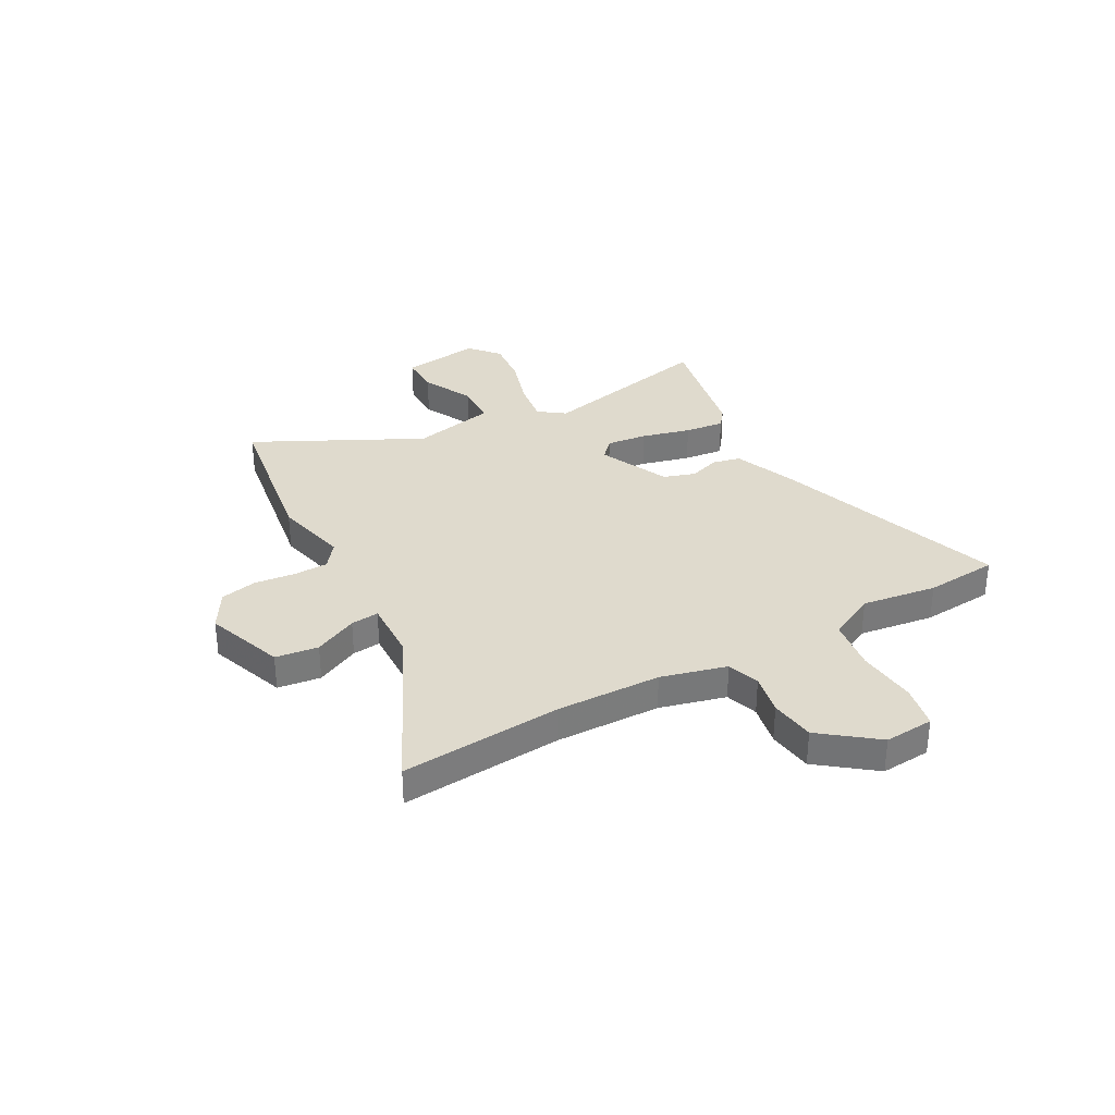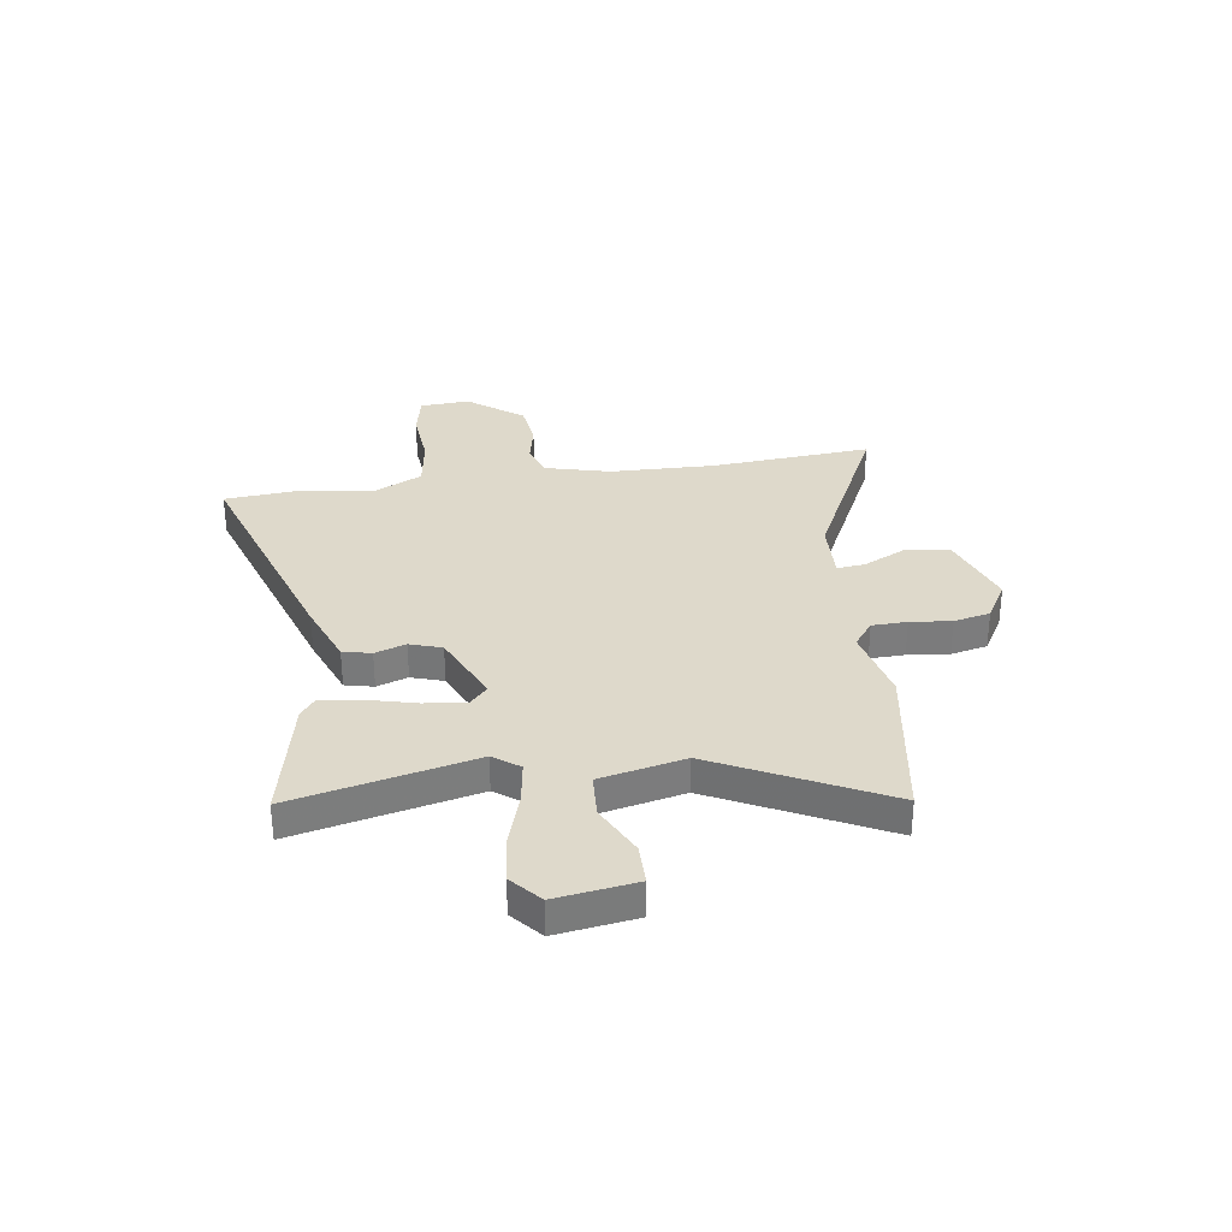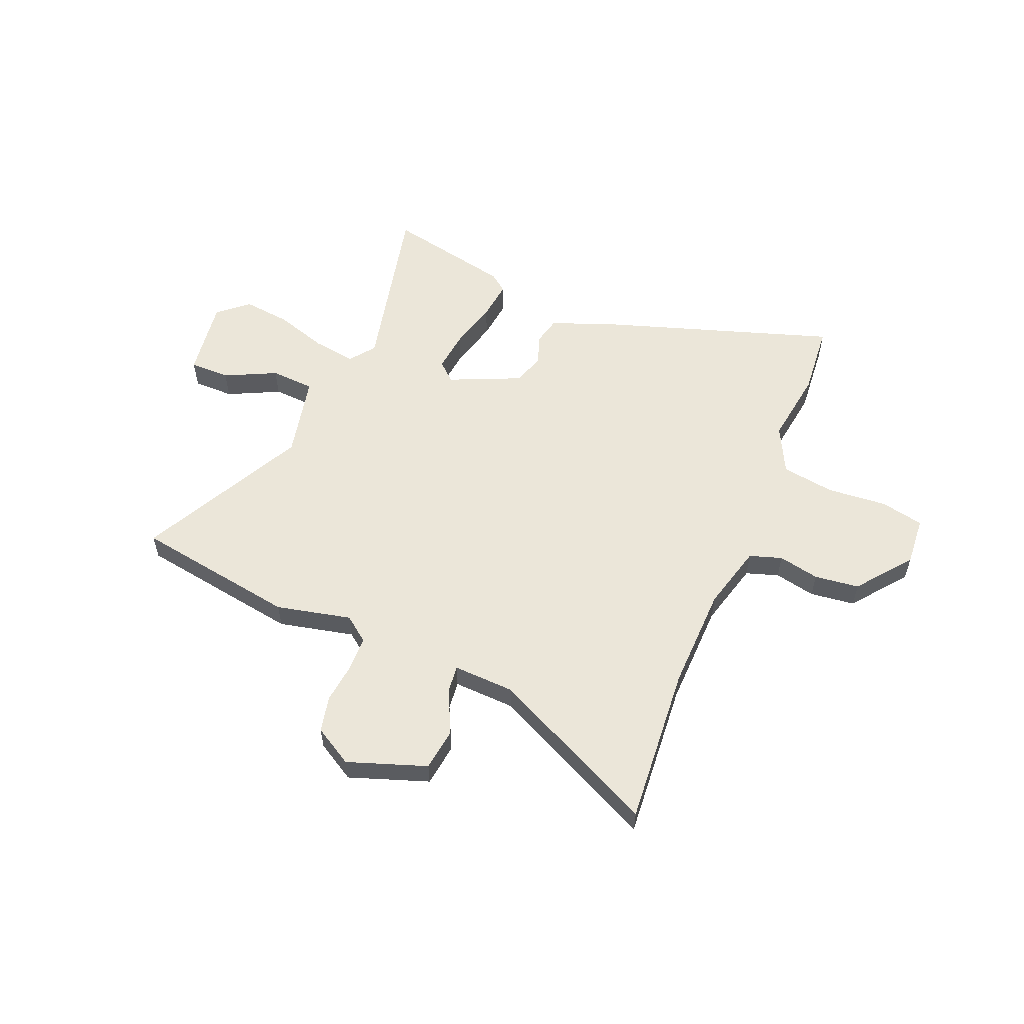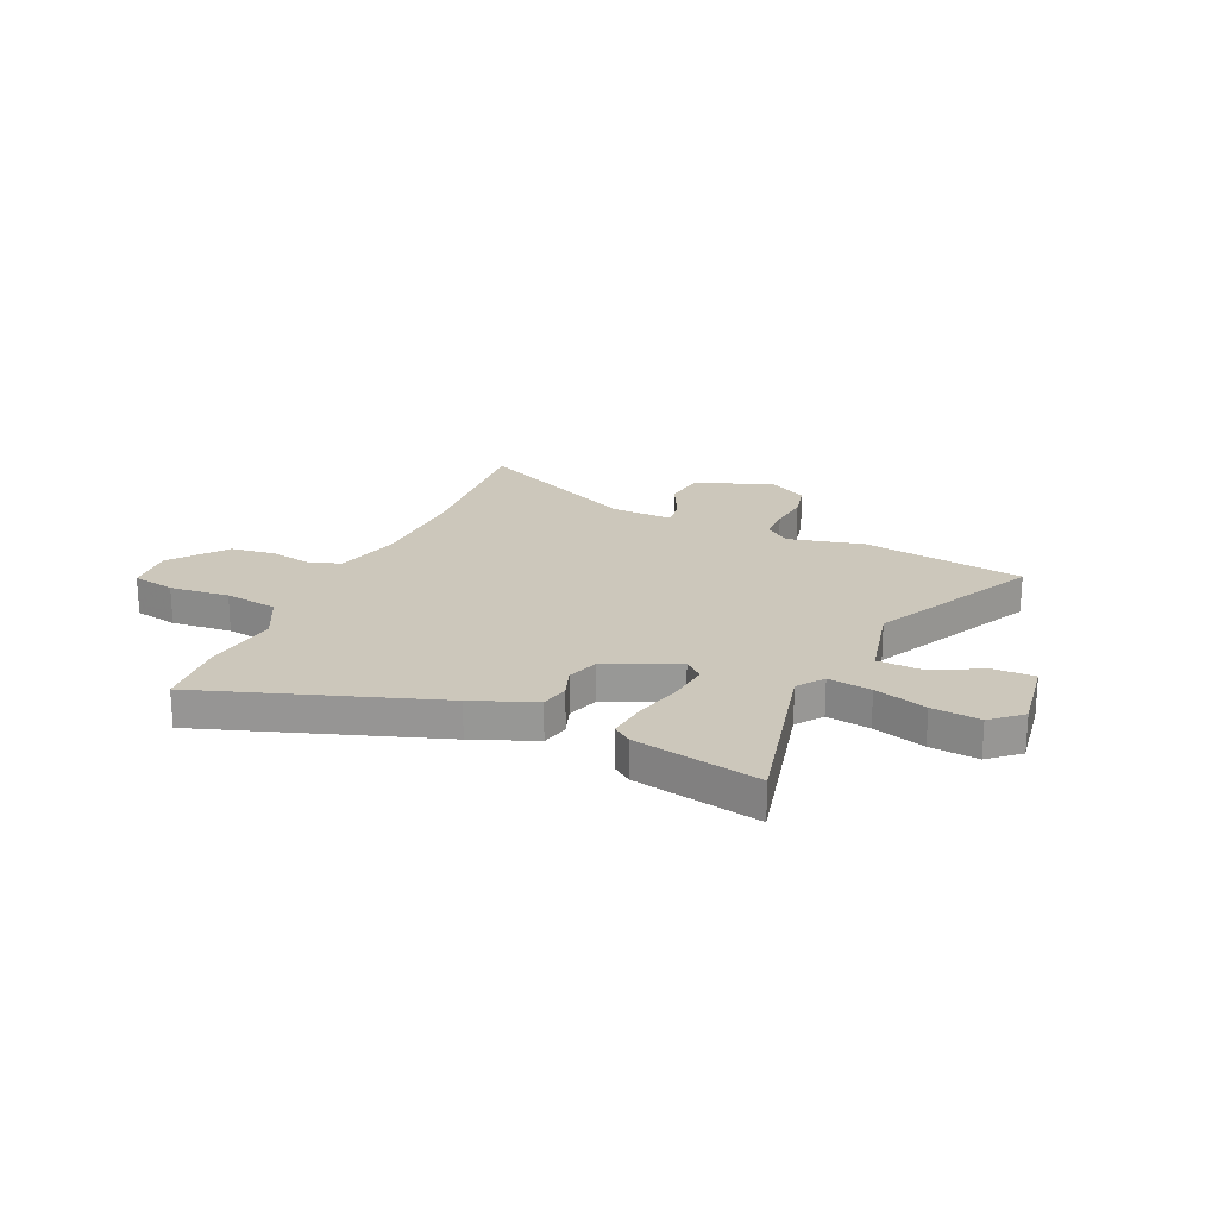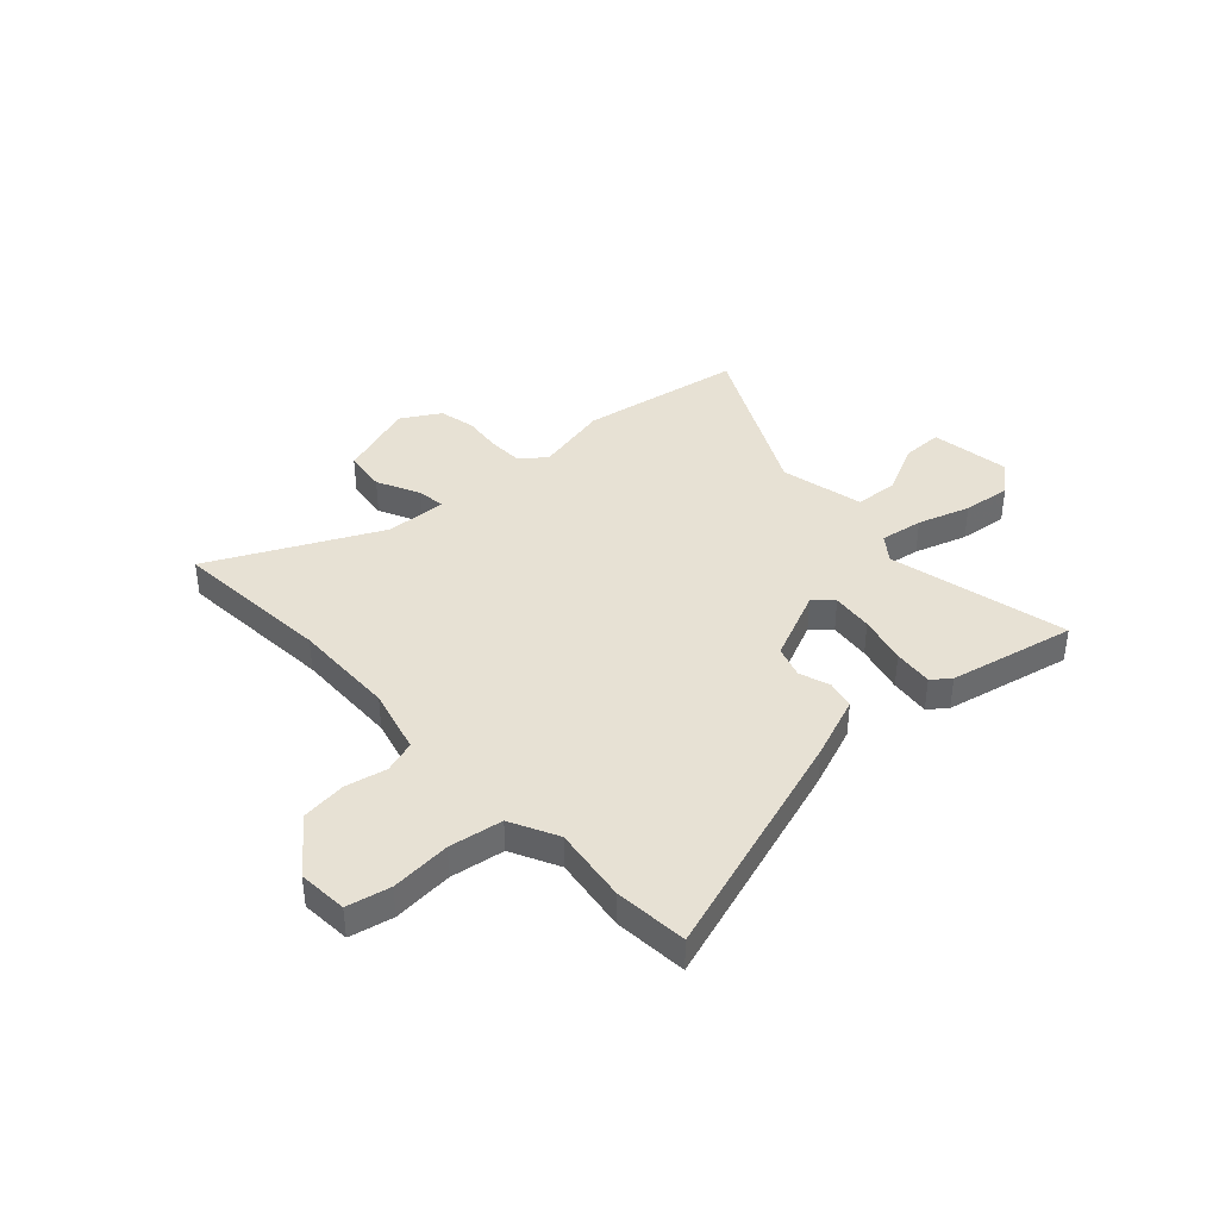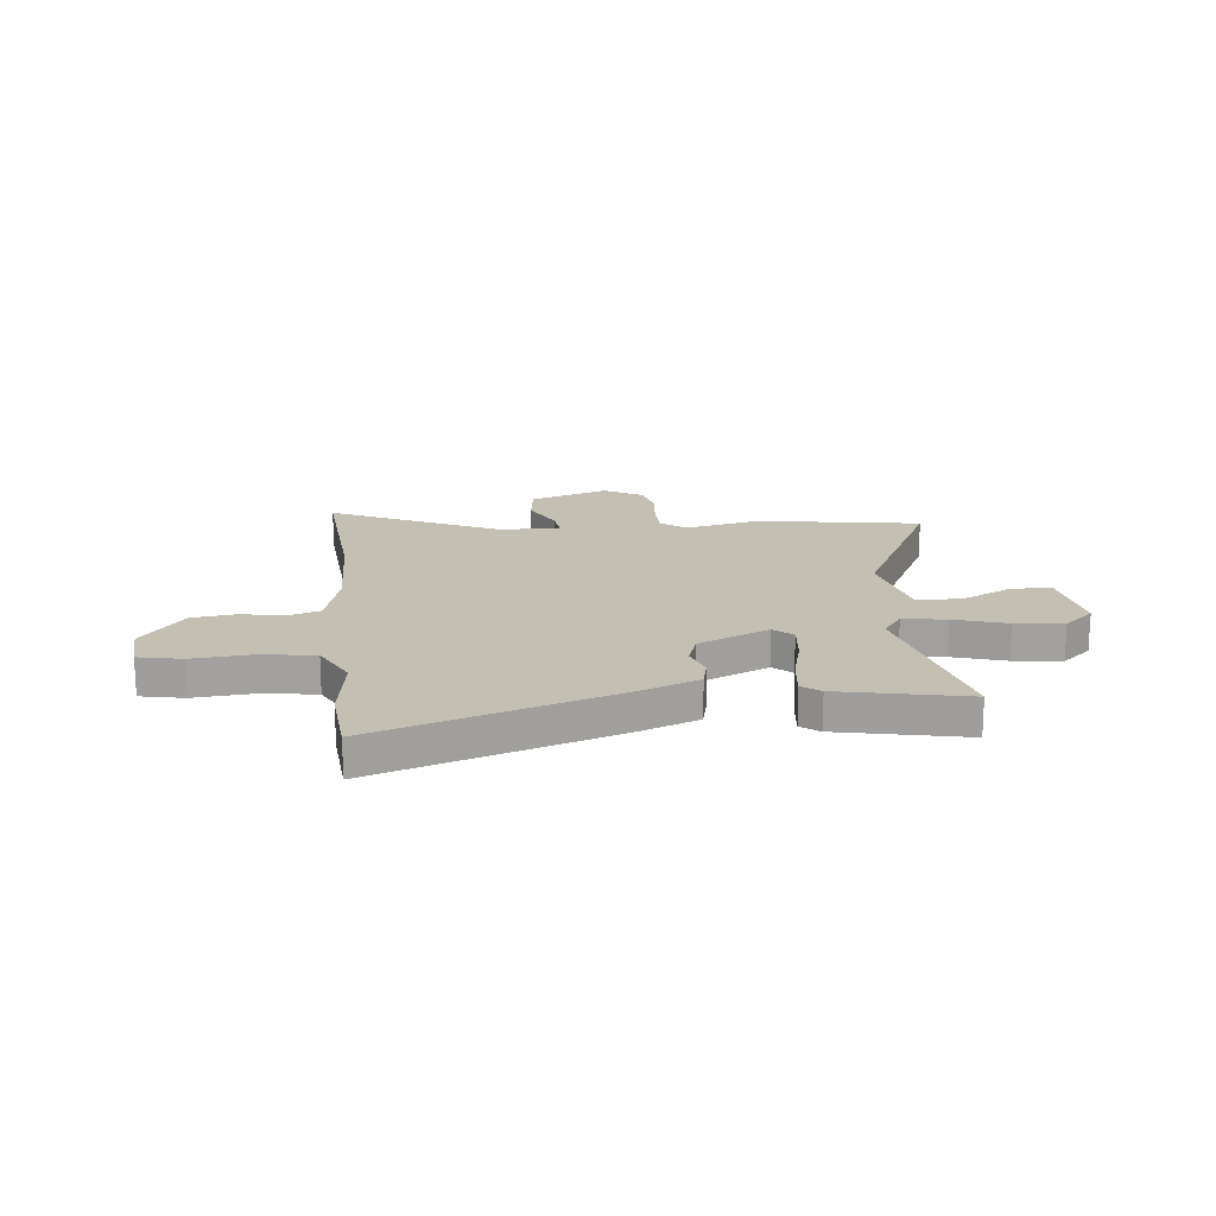
<metadata>
{"format":"obj","ext":"obj","renderer":"f3d","projection":"perspective","resolution":1024,"background":"white","views":[{"elev":32.9,"azim":60.9,"up":"+Y"},{"elev":31.7,"azim":-98.3,"up":"+Y"},{"elev":56.3,"azim":22.6,"up":"+Y"},{"elev":21.6,"azim":-156.3,"up":"+Y"},{"elev":39.5,"azim":137.5,"up":"+Y"},{"elev":17.9,"azim":173.9,"up":"+Y"}]}
</metadata>
<code>
v 0.503 0.07 -0.464
v 0.491 0.07 -0.609
v 0.027 0.07 -0.456
v -0.097 0.07 -0.408
v -0.11 0.07 -0.352
v -0.089 0.07 -0.291
v -0.11 0.07 -0.228
v -0.251 0.07 -0.165
v -0.288 0.07 -0.199
v -0.279 0.07 -0.281
v -0.254 0.07 -0.378
v -0.245 0.07 -0.457
v -0.281 0.07 -0.485
v -0.532 0.07 -0.538
v -0.45 0.07 -0.182
v -0.488 0.07 -0.131
v -0.574 0.07 -0.144
v -0.678 0.07 -0.177
v -0.774 0.07 -0.188
v -0.833 0.07 -0.137
v -0.81 0.07 0.021
v -0.729 0.07 0.021
v -0.627 0.07 -0.029
v -0.539 0.07 -0.024
v -0.502 0.07 0.143
v -0.669 0.07 0.473
v -0.345 0.07 0.525
v -0.196 0.07 0.491
v -0.146 0.07 0.529
v -0.144 0.07 0.598
v -0.153 0.07 0.679
v -0.137 0.07 0.751
v -0.06 0.07 0.796
v 0.096 0.07 0.741
v 0.107 0.07 0.656
v 0.065 0.07 0.57
v 0.059 0.07 0.514
v 0.181 0.07 0.519
v 0.514 0.07 0.68
v 0.489 0.07 0.361
v 0.494 0.07 0.154
v 0.528 0.07 0.024
v 0.592 0.07 0.003
v 0.674 0.07 0.02
v 0.763 0.07 0.009
v 0.847 0.07 -0.099
v 0.84 0.07 -0.197
v 0.754 0.07 -0.215
v 0.635 0.07 -0.205
v 0.529 0.07 -0.221
v 0.482 0.07 -0.315
v 0.503 0 -0.464
v 0.491 0 -0.609
v 0.027 0 -0.456
v -0.097 0 -0.408
v -0.11 0 -0.352
v -0.089 0 -0.291
v -0.11 0 -0.228
v -0.251 0 -0.165
v -0.288 0 -0.199
v -0.279 0 -0.281
v -0.254 0 -0.378
v -0.245 0 -0.457
v -0.281 0 -0.485
v -0.532 0 -0.538
v -0.45 0 -0.182
v -0.488 0 -0.131
v -0.574 0 -0.144
v -0.678 0 -0.177
v -0.774 0 -0.188
v -0.833 0 -0.137
v -0.81 0 0.021
v -0.729 0 0.021
v -0.627 0 -0.029
v -0.539 0 -0.024
v -0.502 0 0.143
v -0.669 0 0.473
v -0.345 0 0.525
v -0.196 0 0.491
v -0.146 0 0.529
v -0.144 0 0.598
v -0.153 0 0.679
v -0.137 0 0.751
v -0.06 0 0.796
v 0.096 0 0.741
v 0.107 0 0.656
v 0.065 0 0.57
v 0.059 0 0.514
v 0.181 0 0.519
v 0.514 0 0.68
v 0.489 0 0.361
v 0.494 0 0.154
v 0.528 0 0.024
v 0.592 0 0.003
v 0.674 0 0.02
v 0.763 0 0.009
v 0.847 0 -0.099
v 0.84 0 -0.197
v 0.754 0 -0.215
v 0.635 0 -0.205
v 0.529 0 -0.221
v 0.482 0 -0.315
f 46 47 48 49
f 46 49 50
f 43 44 45 46
f 42 43 46 50
f 41 42 50 51
f 38 39 40
f 37 38 40 41
f 33 34 35 36
f 33 36 37
f 30 31 32 33
f 29 30 33 37
f 28 29 37 41
f 25 26 27 28
f 24 25 28 41
f 20 21 22 23
f 20 23 24
f 17 18 19 20
f 16 17 20 24
f 15 16 24 41
f 10 11 12 13
f 9 10 13 14
f 3 4 5 6
f 3 6 7
f 51 1 2 3
f 51 3 7
f 41 51 7 8
f 15 41 8
f 9 14 15
f 8 9 15
f 100 99 98 97
f 101 100 97
f 97 96 95 94
f 101 97 94 93
f 102 101 93 92
f 91 90 89
f 92 91 89 88
f 87 86 85 84
f 88 87 84
f 84 83 82 81
f 88 84 81 80
f 92 88 80 79
f 79 78 77 76
f 92 79 76 75
f 74 73 72 71
f 75 74 71
f 71 70 69 68
f 75 71 68 67
f 92 75 67 66
f 64 63 62 61
f 65 64 61 60
f 57 56 55 54
f 58 57 54
f 54 53 52 102
f 58 54 102
f 59 58 102 92
f 59 92 66
f 66 65 60
f 66 60 59
f 1 52 53 2
f 2 53 54 3
f 3 54 55 4
f 4 55 56 5
f 5 56 57 6
f 6 57 58 7
f 7 58 59 8
f 8 59 60 9
f 9 60 61 10
f 10 61 62 11
f 11 62 63 12
f 12 63 64 13
f 13 64 65 14
f 14 65 66 15
f 15 66 67 16
f 16 67 68 17
f 17 68 69 18
f 18 69 70 19
f 19 70 71 20
f 20 71 72 21
f 21 72 73 22
f 22 73 74 23
f 23 74 75 24
f 24 75 76 25
f 25 76 77 26
f 26 77 78 27
f 27 78 79 28
f 28 79 80 29
f 29 80 81 30
f 30 81 82 31
f 31 82 83 32
f 32 83 84 33
f 33 84 85 34
f 34 85 86 35
f 35 86 87 36
f 36 87 88 37
f 37 88 89 38
f 38 89 90 39
f 39 90 91 40
f 40 91 92 41
f 41 92 93 42
f 42 93 94 43
f 43 94 95 44
f 44 95 96 45
f 45 96 97 46
f 46 97 98 47
f 47 98 99 48
f 48 99 100 49
f 49 100 101 50
f 50 101 102 51
f 51 102 52 1

</code>
